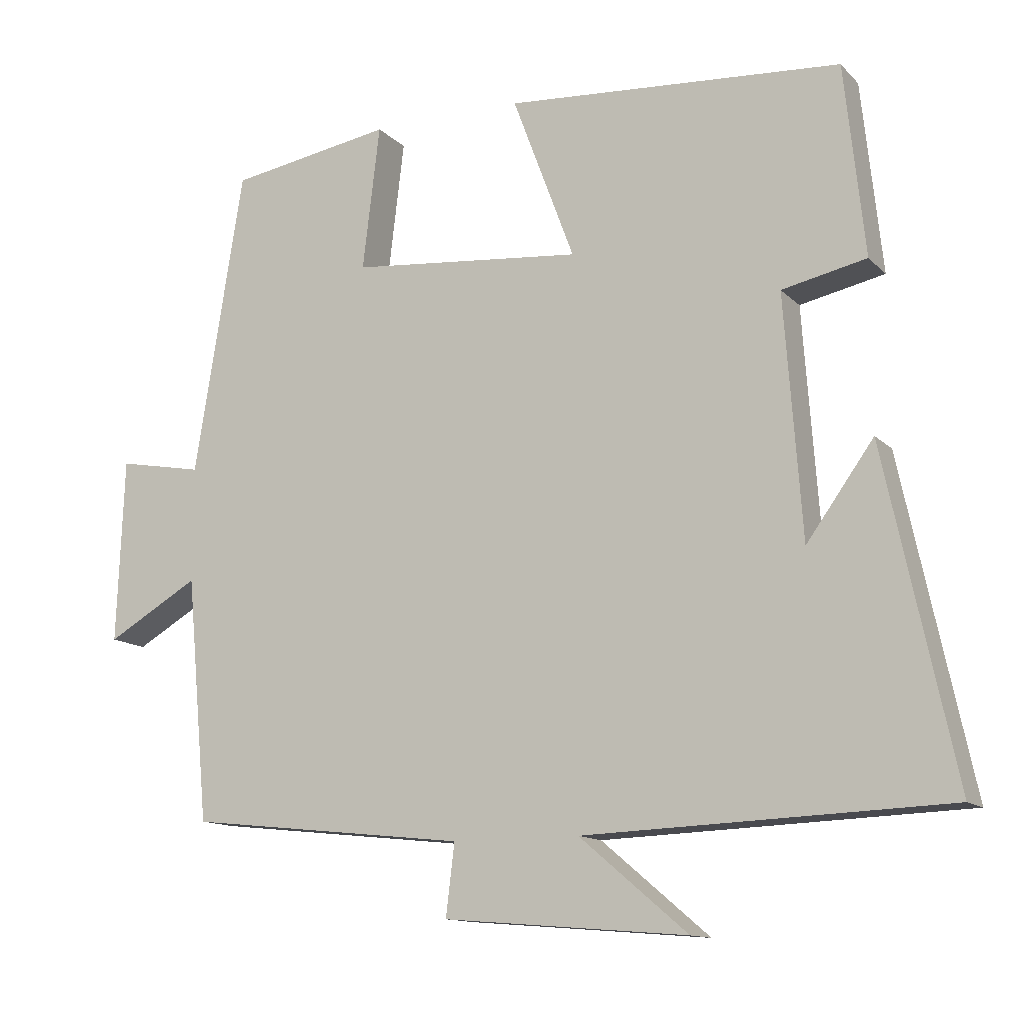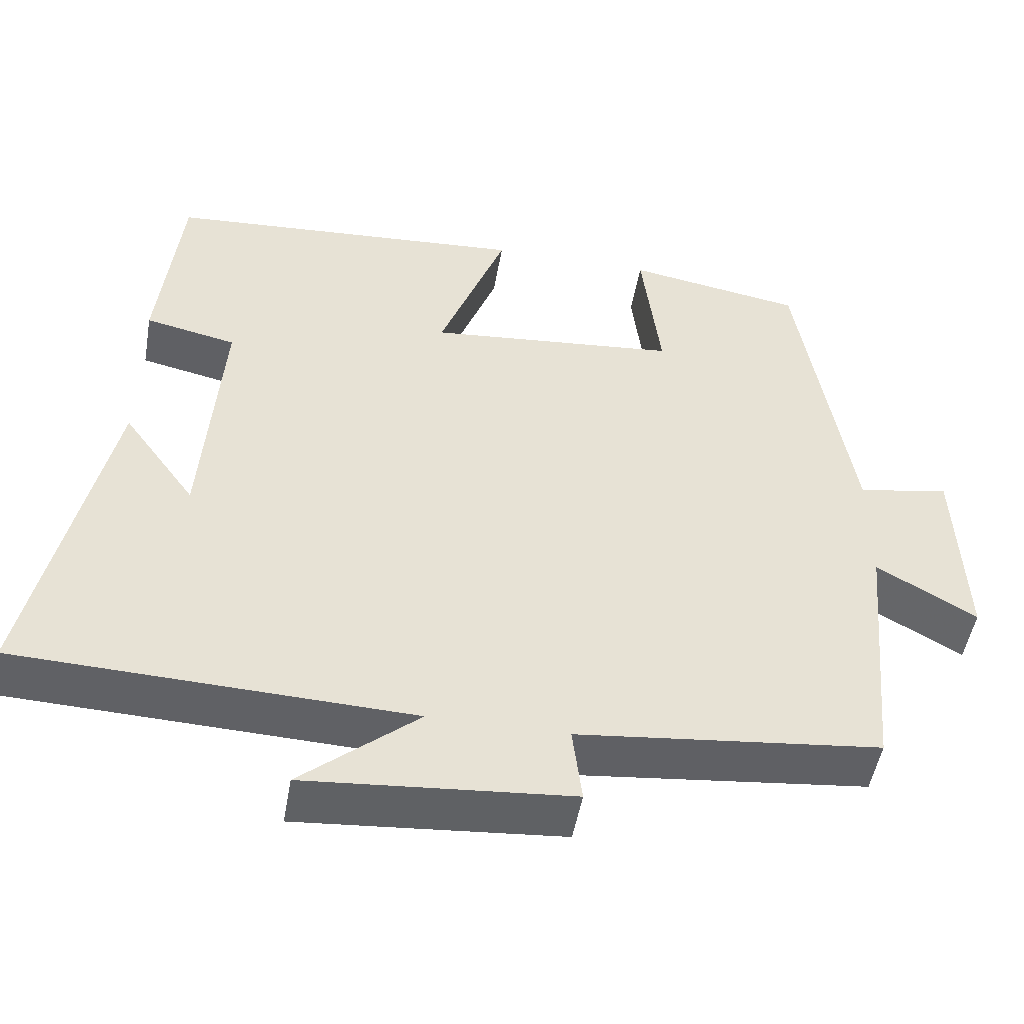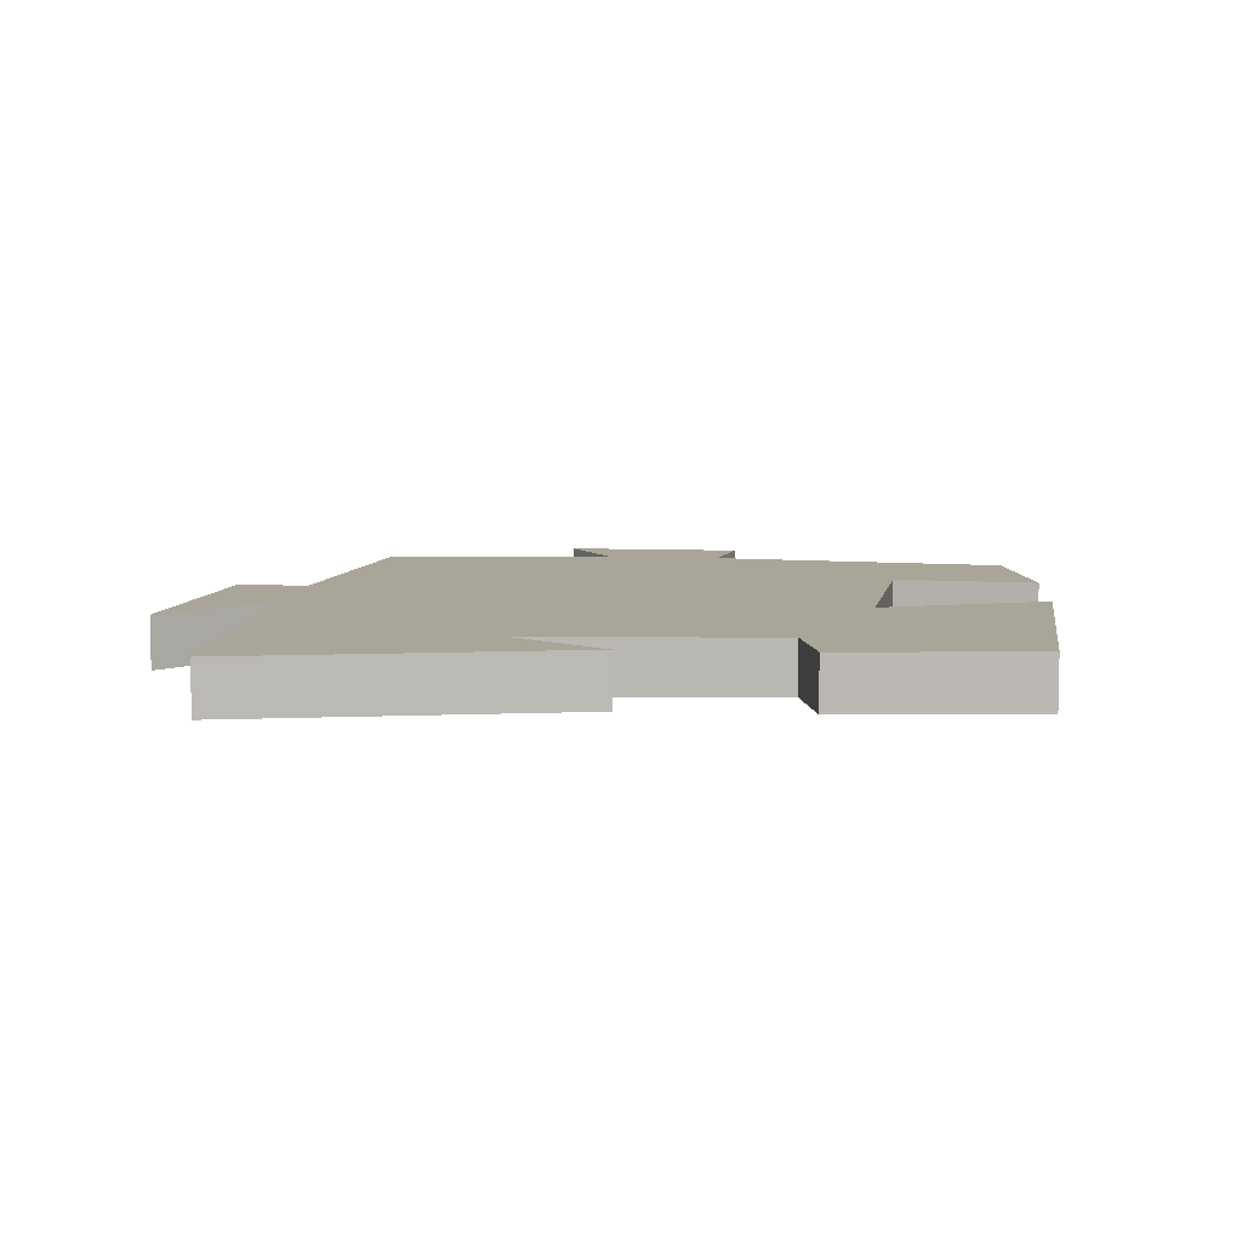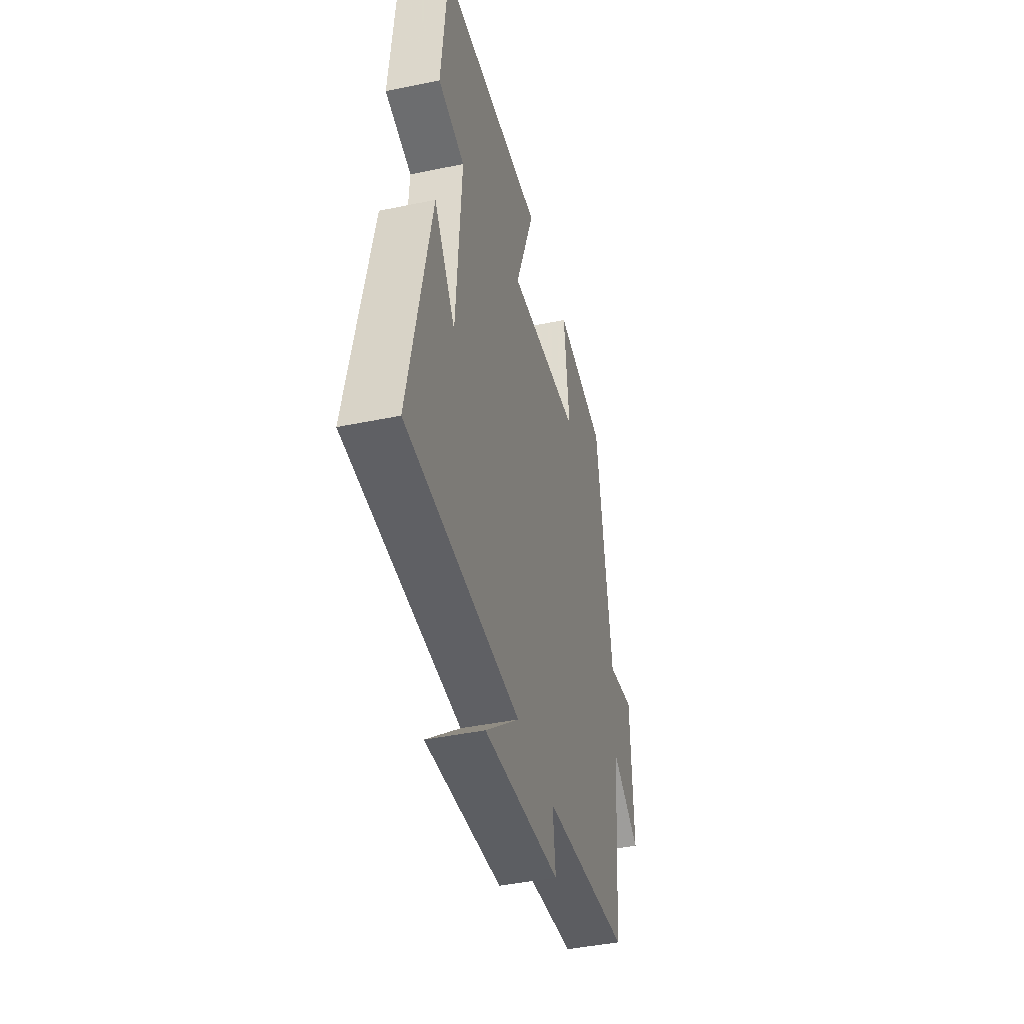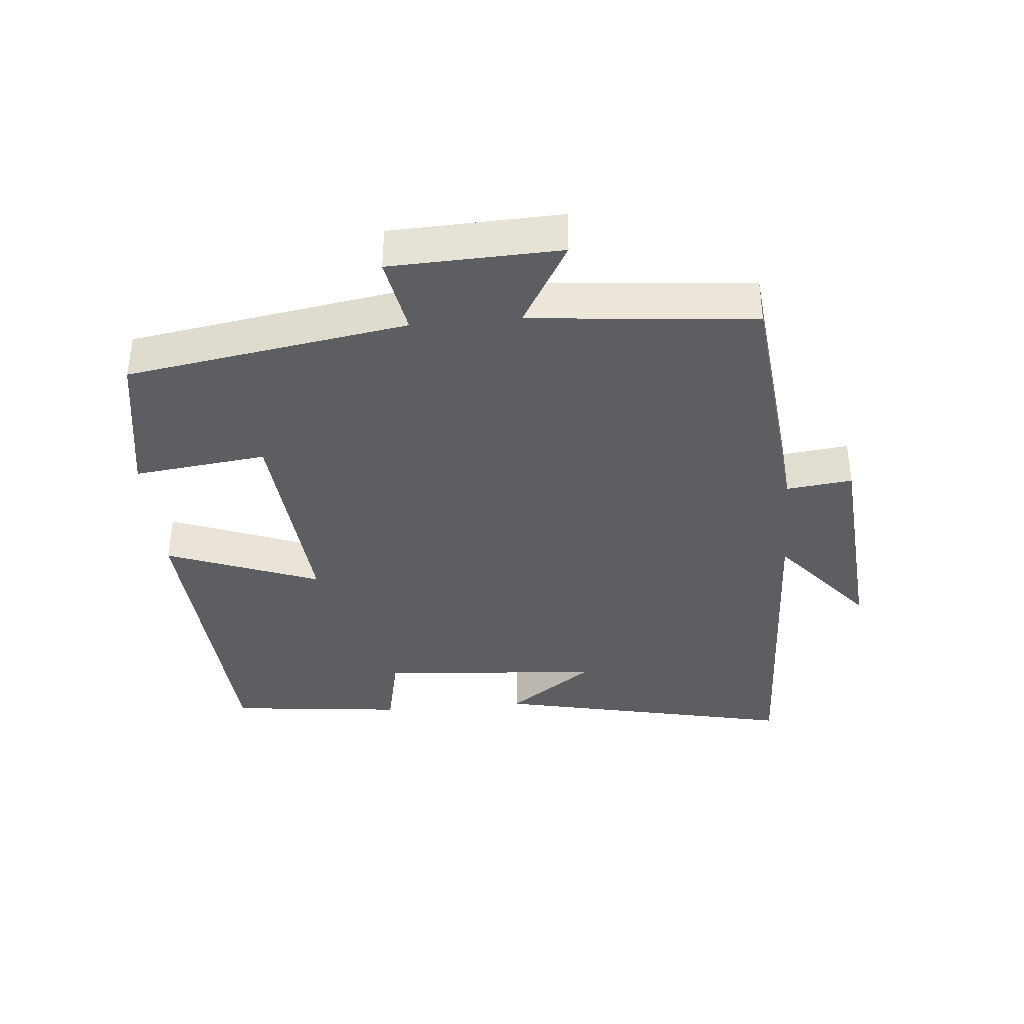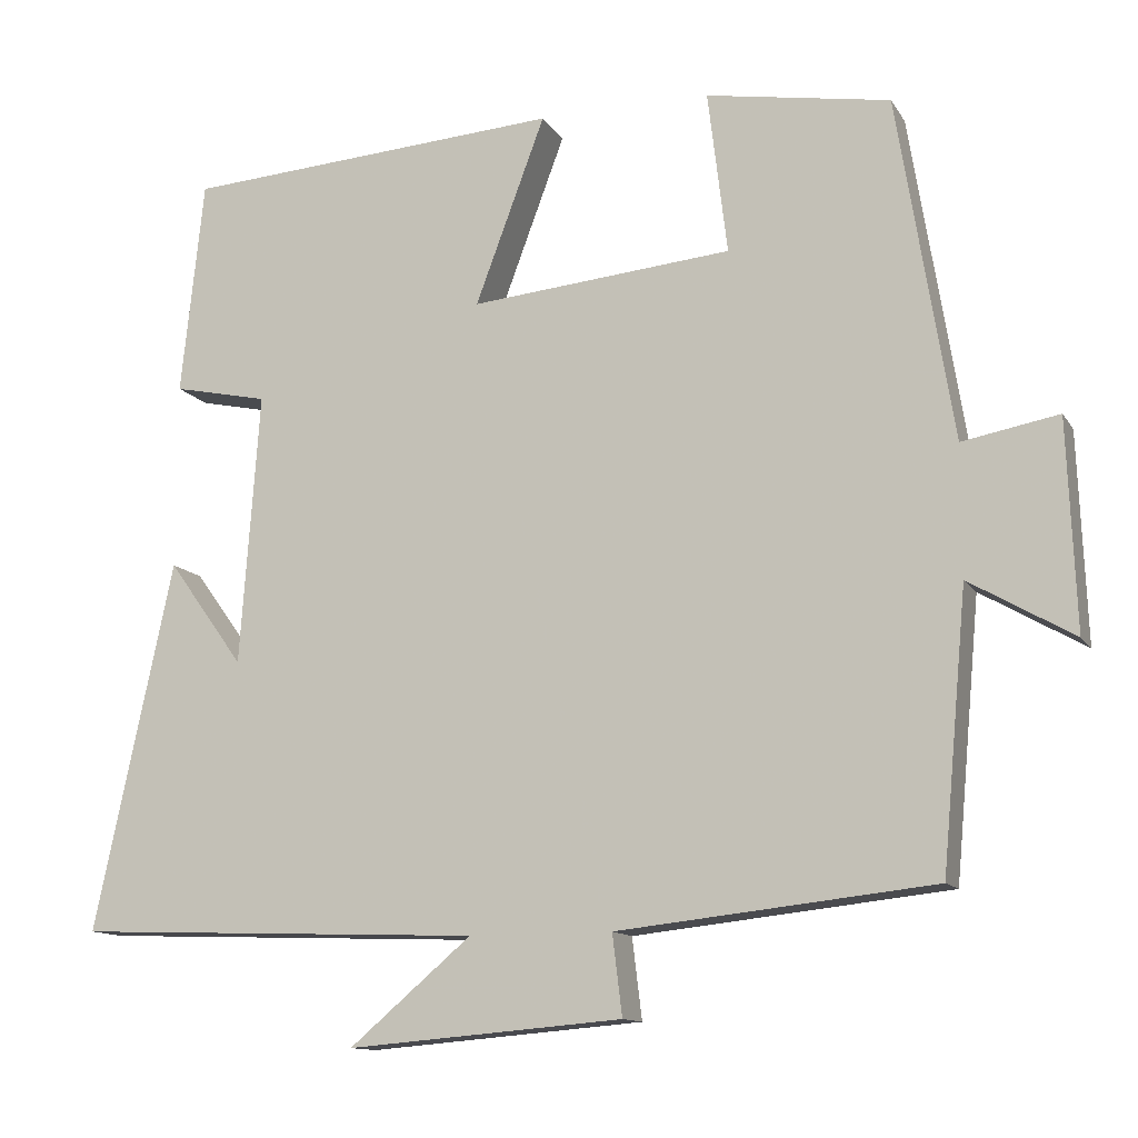
<metadata>
{"format":"obj","ext":"obj","renderer":"f3d","projection":"perspective","resolution":1024,"background":"white","views":[{"elev":-12.8,"azim":-153.5,"up":"+Z"},{"elev":-49.8,"azim":-9.8,"up":"+Z"},{"elev":7.4,"azim":-84.9,"up":"+Y"},{"elev":-42.5,"azim":-76.0,"up":"+Z"},{"elev":-38.0,"azim":95.0,"up":"+Y"},{"elev":-12.3,"azim":20.3,"up":"+Z"}]}
</metadata>
<code>
v 0.469 0.07 -0.458
v 0.081 0.07 -0.5
v 0.093 0.07 -0.599
v -0.245 0.07 -0.627
v -0.095 0.07 -0.5
v -0.597 0.07 -0.481
v -0.5 0.07 -0.027
v -0.407 0.07 -0.156
v -0.383 0.07 0.178
v -0.5 0.07 0.203
v -0.472 0.07 0.468
v -0.006 0.07 0.5
v -0.092 0.07 0.27
v 0.23 0.07 0.3
v 0.206 0.07 0.5
v 0.432 0.07 0.462
v 0.5 0.07 0.04
v 0.618 0.07 0.062
v 0.628 0.07 -0.194
v 0.5 0.07 -0.12
v 0.469 0 -0.458
v 0.081 0 -0.5
v 0.093 0 -0.599
v -0.245 0 -0.627
v -0.095 0 -0.5
v -0.597 0 -0.481
v -0.5 0 -0.027
v -0.407 0 -0.156
v -0.383 0 0.178
v -0.5 0 0.203
v -0.472 0 0.468
v -0.006 0 0.5
v -0.092 0 0.27
v 0.23 0 0.3
v 0.206 0 0.5
v 0.432 0 0.462
v 0.5 0 0.04
v 0.618 0 0.062
v 0.628 0 -0.194
v 0.5 0 -0.12
f 17 18 19 20
f 17 20 1
f 16 17 1
f 15 16 1
f 14 15 1
f 13 14 1 2
f 11 12 13
f 10 11 13
f 9 10 13
f 13 2 3
f 9 13 3
f 8 9 3
f 6 7 8
f 5 6 8
f 5 8 3
f 3 4 5
f 40 39 38 37
f 21 40 37
f 21 37 36
f 21 36 35
f 21 35 34
f 22 21 34 33
f 33 32 31
f 33 31 30
f 33 30 29
f 23 22 33
f 23 33 29
f 23 29 28
f 28 27 26
f 28 26 25
f 23 28 25
f 25 24 23
f 1 21 22 2
f 2 22 23 3
f 3 23 24 4
f 4 24 25 5
f 5 25 26 6
f 6 26 27 7
f 7 27 28 8
f 8 28 29 9
f 9 29 30 10
f 10 30 31 11
f 11 31 32 12
f 12 32 33 13
f 13 33 34 14
f 14 34 35 15
f 15 35 36 16
f 16 36 37 17
f 17 37 38 18
f 18 38 39 19
f 19 39 40 20
f 20 40 21 1

</code>
